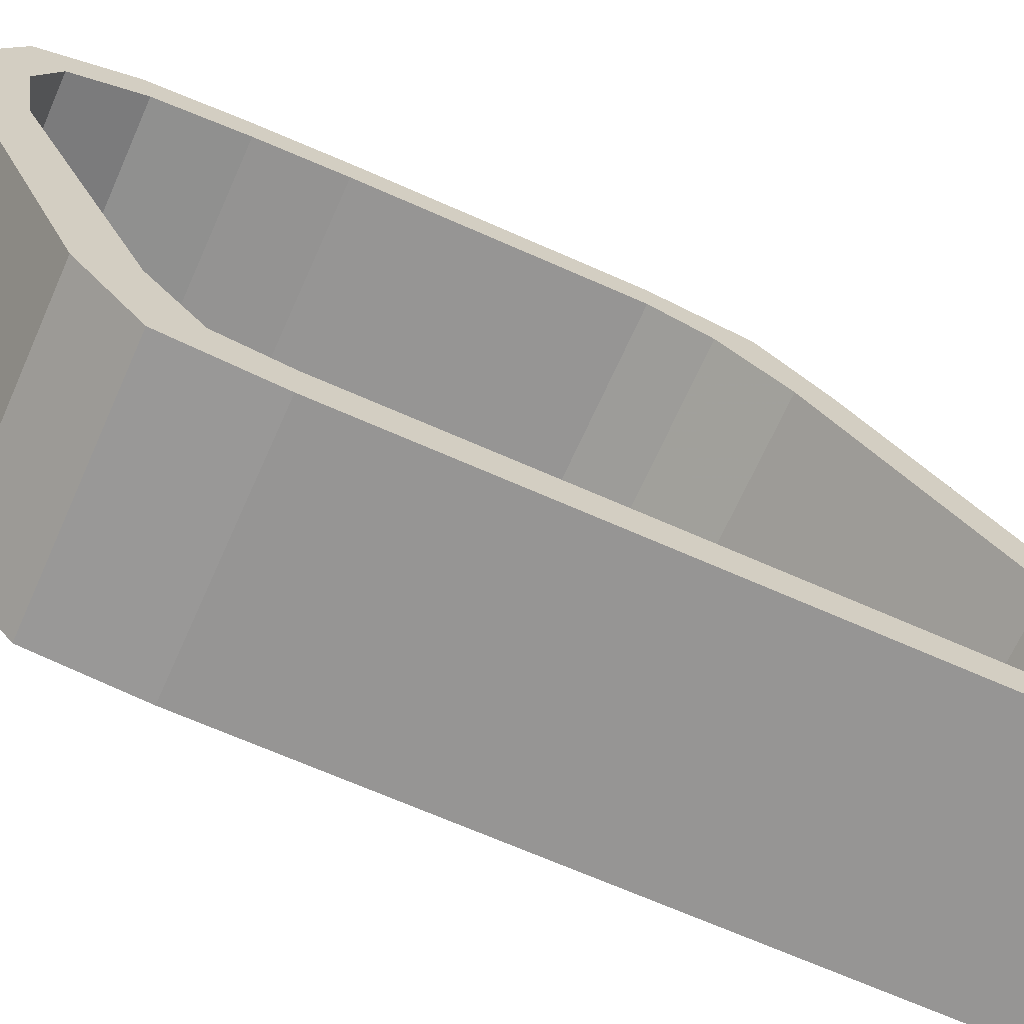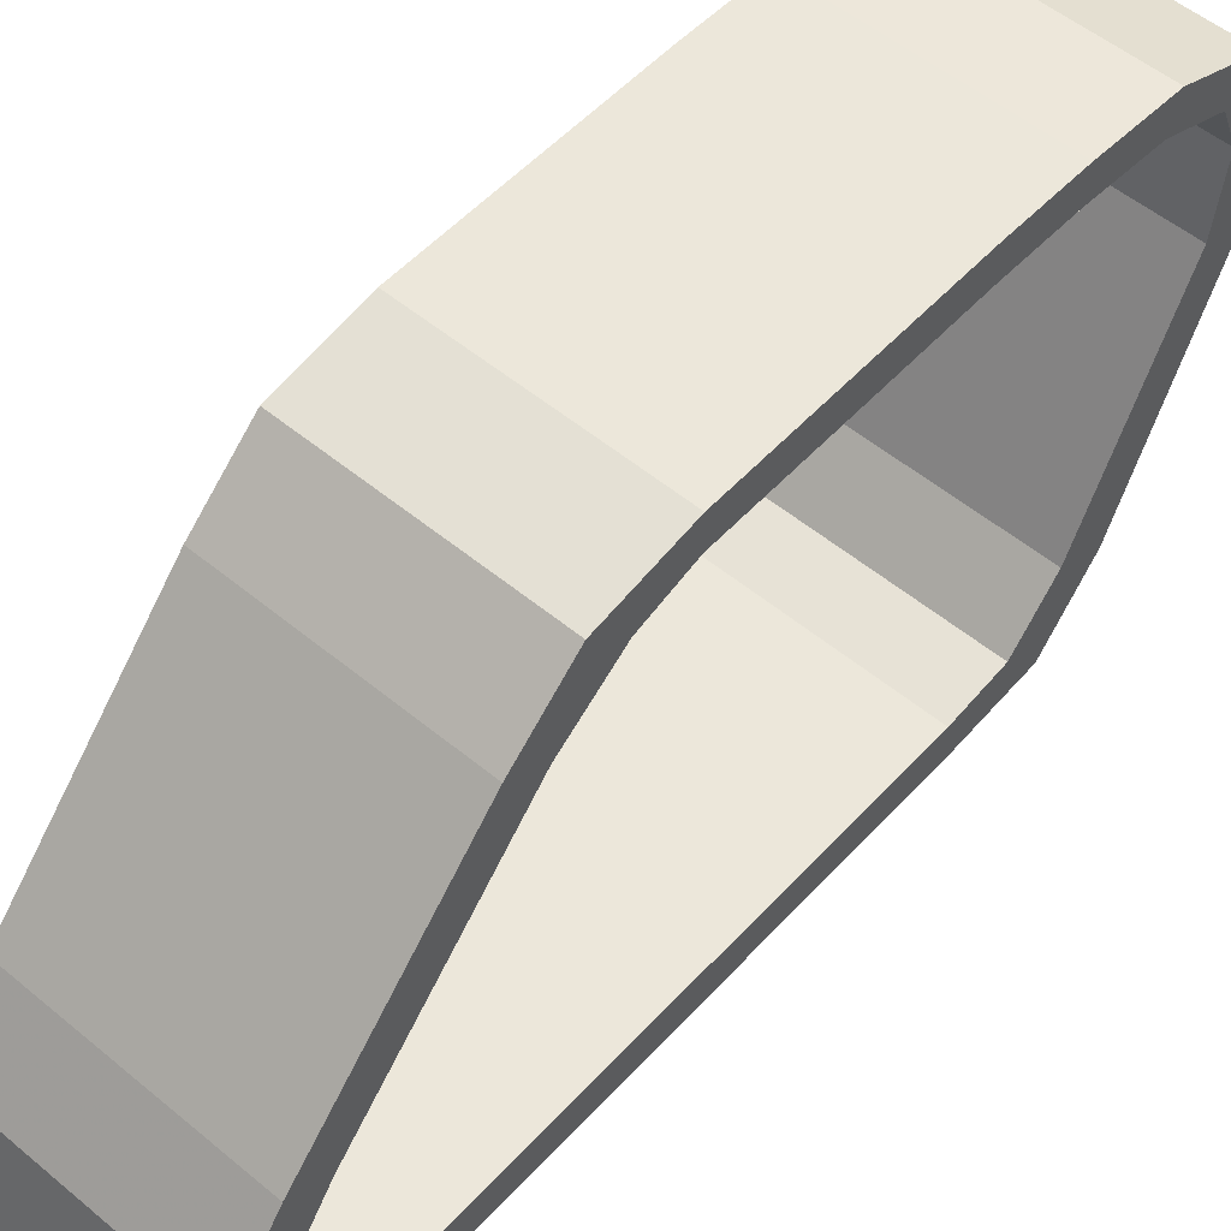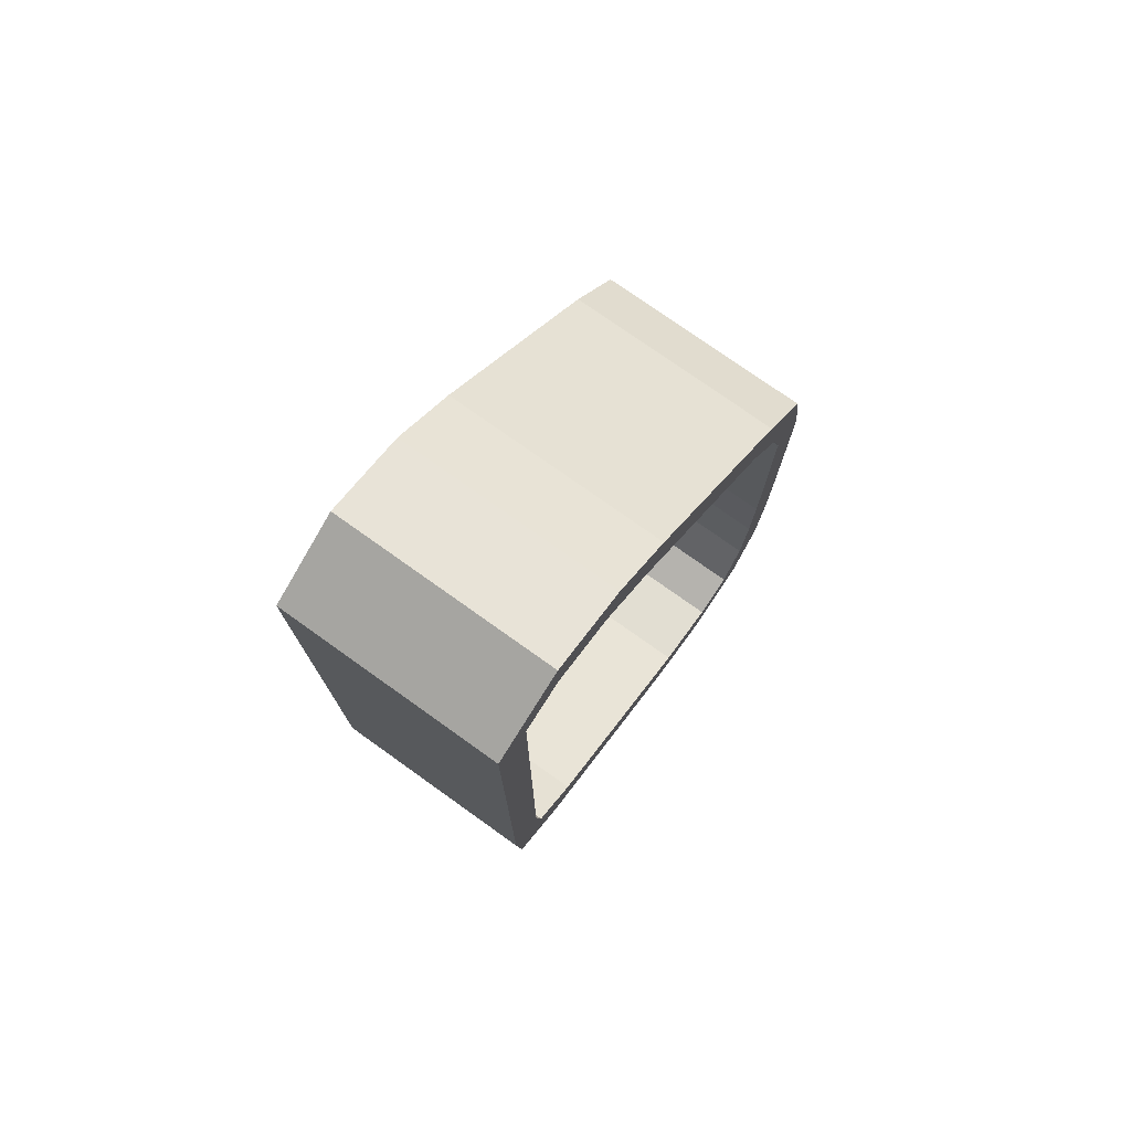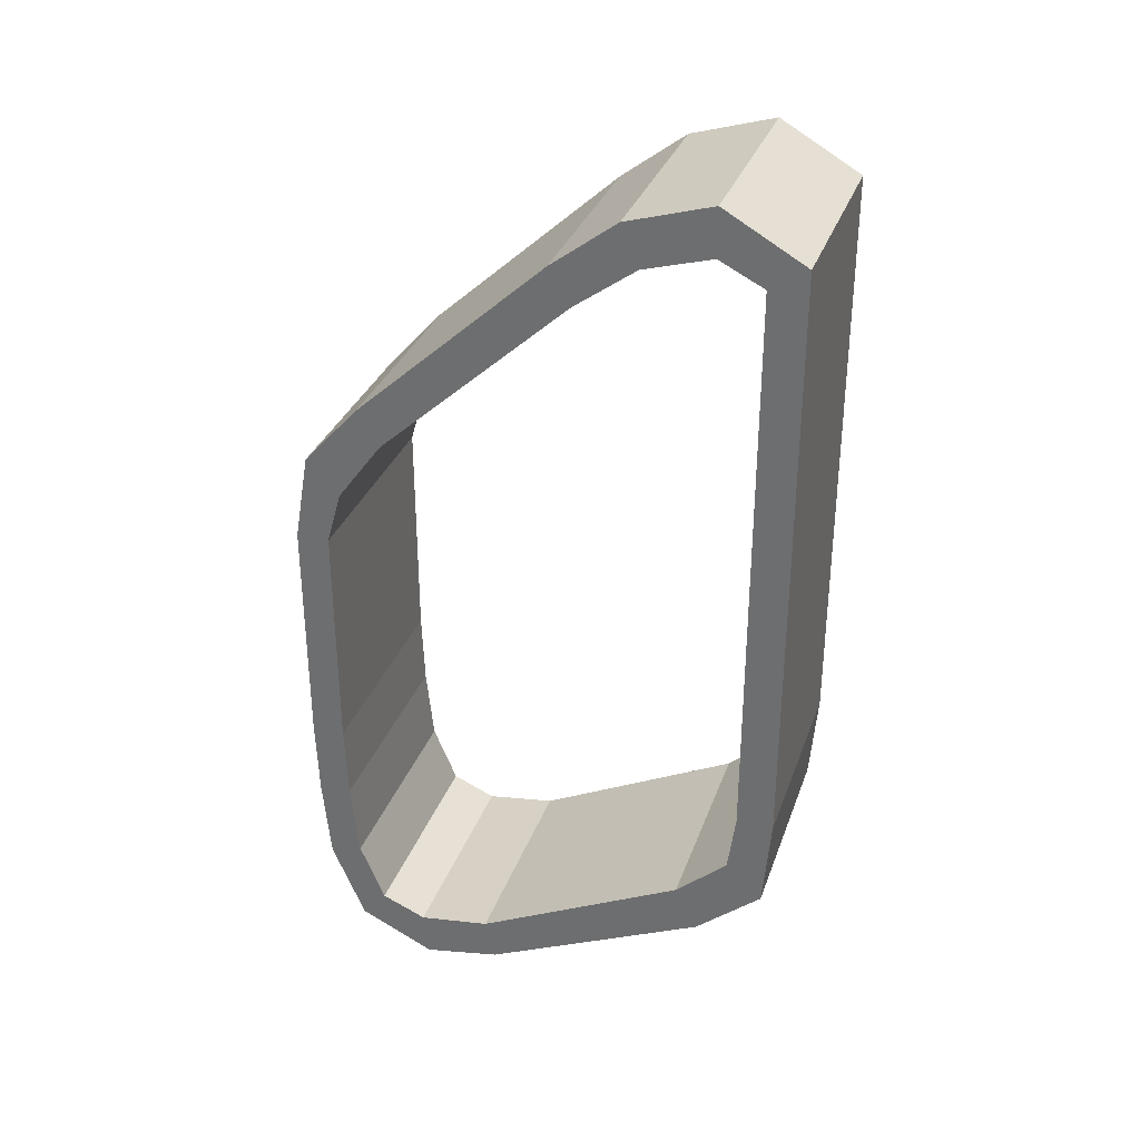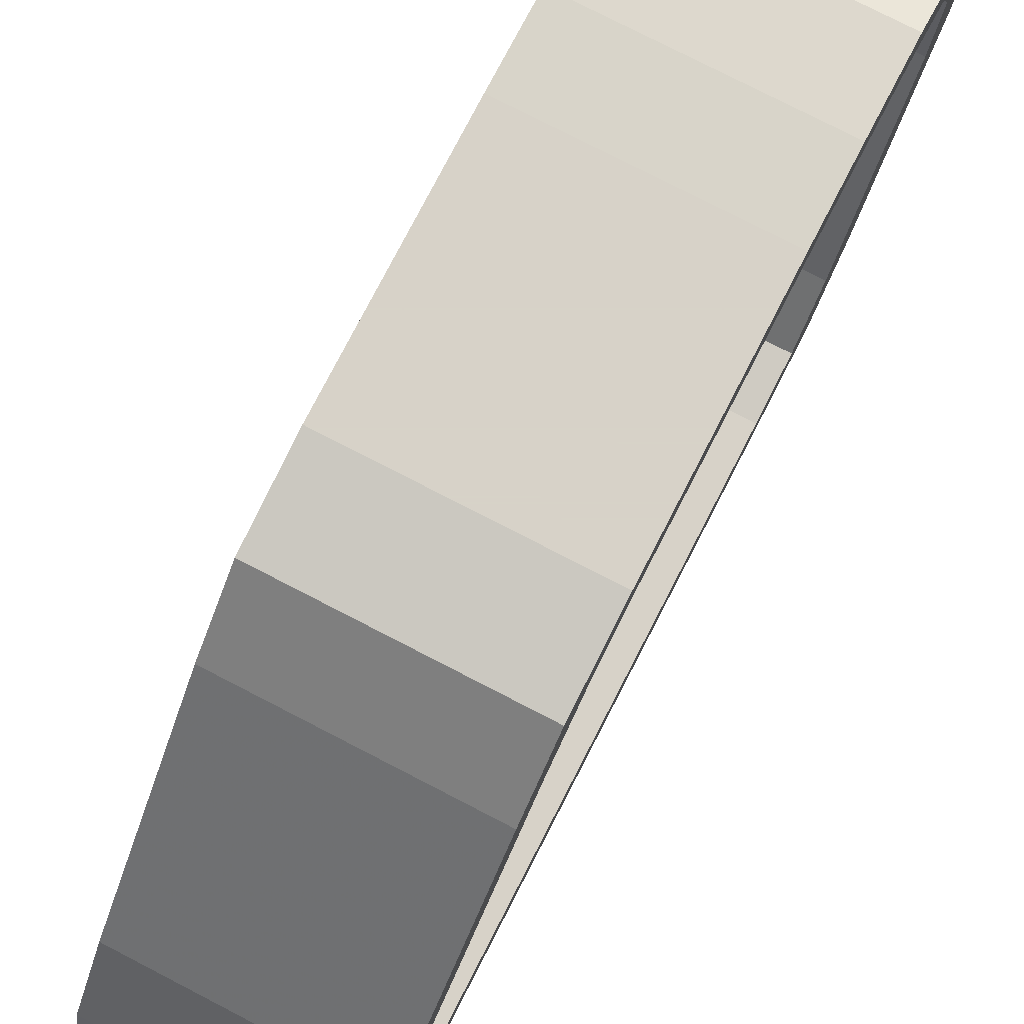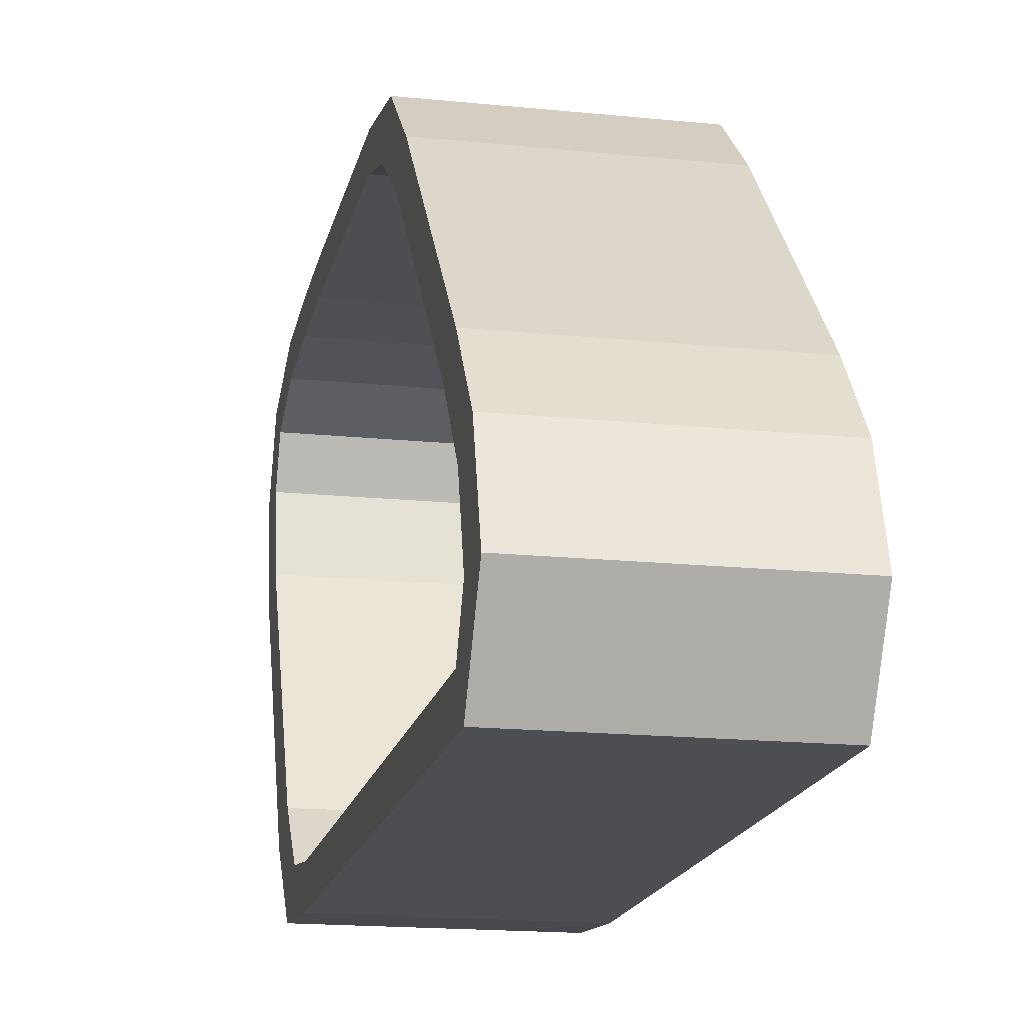
<metadata>
{"format":"obj","ext":"obj","renderer":"f3d","projection":"perspective","resolution":1024,"background":"white","views":[{"elev":-67.5,"azim":-114.0,"up":"+Y"},{"elev":53.8,"azim":41.4,"up":"+Y"},{"elev":75.9,"azim":35.5,"up":"+Z"},{"elev":32.5,"azim":-72.0,"up":"+Z"},{"elev":77.3,"azim":27.3,"up":"+Y"},{"elev":-17.0,"azim":-11.7,"up":"+Y"}]}
</metadata>
<code>
v -1.703 0.002955 1.561
v -3.075 0.002955 1.561
v -1.703 0.002955 2.169
v -3.075 0.002955 2.169
v -1.703 0.507 2.456
v -3.075 0.507 2.456
v -1.703 0.232 1.56
v -1.703 0.232 2.024
v -1.703 0.507 2.162
v -3.075 0.232 2.024
v -3.075 0.507 2.162
v -3.075 0.232 1.56
v -1.703 0.232 0.4657
v -3.075 0.232 0.4657
v -3.075 0.002955 0.4667
v -1.703 0.002955 0.4667
v -1.703 0.232 -0.07525
v -3.075 0.232 -0.07525
v -3.075 0.002955 -0.07525
v -1.703 0.002955 -0.07525
v -3.075 0.002955 -1.537
v -1.703 0.002955 -1.537
v -1.703 0.232 -1.537
v -1.703 0.279 -1.904
v -1.703 0.04995 -2.117
v -3.075 0.232 -1.537
v -1.703 1.441 1.992
v -3.075 1.441 1.992
v -1.703 2.621 0.9197
v -3.075 2.621 0.9197
v -1.703 1.305 1.769
v -1.703 2.479 0.7037
v -3.075 2.479 0.7037
v -3.075 1.305 1.769
v -1.703 2.325 -3.206
v -3.075 2.325 -3.206
v -1.703 1.843 -3.113
v -3.075 1.843 -3.113
v -1.703 2.357 -2.921
v -1.703 1.907 -2.853
v -3.075 2.357 -2.921
v -3.075 1.907 -2.853
v -1.703 1.034 2.299
v -3.075 1.034 2.299
v -1.703 0.925 2.043
v -3.075 0.925 2.043
v -1.703 0.458 -2.468
v -3.075 0.458 -2.468
v -3.075 0.04995 -2.117
v -1.703 0.599 -2.194
v -3.075 0.599 -2.194
v -3.075 0.279 -1.904
v -3.075 2.635 -2.802
v -3.075 2.791 -2.982
v -3.075 2.838 -1.945
v -3.075 2.79 -2.425
v -3.075 3.044 -1.969
v -3.075 2.997 -2.486
v -3.075 3.061 -0.008251
v -3.075 2.855 -0.007251
v -3.075 3.061 -0.4823
v -3.075 2.855 -0.4823
v -3.075 2.965 0.5377
v -3.075 2.759 0.3257
v -3.075 2.855 -1.473
v -3.075 3.061 -1.473
v -3.075 3.061 -0.9663
v -3.075 2.855 -0.9663
v -1.703 2.791 -2.982
v -1.703 2.635 -2.802
v -1.703 3.044 -1.969
v -1.703 2.997 -2.486
v -1.703 2.838 -1.945
v -1.703 2.79 -2.425
v -1.703 3.061 -0.008251
v -1.703 3.061 -0.4823
v -1.703 2.855 -0.007251
v -1.703 2.855 -0.4823
v -1.703 2.965 0.5377
v -1.703 2.759 0.3257
v -1.703 3.061 -1.473
v -1.703 2.855 -1.473
v -1.703 3.061 -0.9663
v -1.703 2.855 -0.9663
o R_TRACK
f 3 2 1
f 4 2 3
f 4 4 3
f 3 4 4
f 3 3 4
f 4 3 3
f 5 4 3
f 6 4 5
f 6 6 5
f 7 6 6
f 7 7 6
f 1 7 7
f 8 1 7
f 3 1 8
f 3 3 8
f 3 3 3
f 3 3 3
f 5 3 3
f 8 5 3
f 9 5 8
f 9 9 8
f 8 9 9
f 8 8 9
f 9 8 8
f 10 9 8
f 11 9 10
f 11 11 10
f 7 11 11
f 7 7 11
f 12 7 7
f 13 12 7
f 14 12 13
f 14 14 13
f 2 14 14
f 2 2 14
f 1 2 2
f 15 1 2
f 16 1 15
f 16 16 15
f 1 16 16
f 1 1 16
f 7 1 1
f 16 7 1
f 13 7 16
f 13 13 16
f 8 13 13
f 8 8 13
f 10 8 8
f 7 10 8
f 12 10 7
f 12 12 7
f 13 12 12
f 13 13 12
f 14 13 13
f 17 14 13
f 18 14 17
f 18 18 17
f 19 18 18
f 19 19 18
f 20 19 19
f 21 20 19
f 22 20 21
f 22 22 21
f 23 22 22
f 23 23 22
f 24 23 23
f 22 24 23
f 25 24 22
f 25 25 22
f 18 25 25
f 18 18 25
f 26 18 18
f 17 26 18
f 23 26 17
f 23 23 17
f 17 23 23
f 17 17 23
f 23 17 17
f 20 23 17
f 22 23 20
f 22 22 20
f 27 22 22
f 27 27 22
f 28 27 27
f 29 28 27
f 30 28 29
f 30 30 29
f 27 30 30
f 27 27 30
f 29 27 27
f 31 29 27
f 32 29 31
f 32 32 31
f 32 32 32
f 32 32 32
f 33 32 32
f 31 33 32
f 34 33 31
f 34 34 31
f 35 34 34
f 35 35 34
f 36 35 35
f 37 36 35
f 38 36 37
f 38 38 37
f 35 38 38
f 35 35 38
f 37 35 35
f 39 37 35
f 40 37 39
f 40 40 39
f 41 40 40
f 41 41 40
f 39 41 41
f 42 39 41
f 40 39 42
f 40 40 42
f 5 40 40
f 5 5 40
f 6 5 5
f 43 6 5
f 44 6 43
f 44 44 43
f 5 44 44
f 5 5 44
f 43 5 5
f 9 43 5
f 45 43 9
f 45 45 9
f 11 45 45
f 11 11 45
f 9 11 11
f 46 9 11
f 45 9 46
f 45 45 46
f 47 45 45
f 47 47 45
f 48 47 47
f 25 48 47
f 49 48 25
f 49 49 25
f 47 49 49
f 47 47 49
f 25 47 47
f 50 25 47
f 24 25 50
f 24 24 50
f 51 24 24
f 51 51 24
f 50 51 51
f 52 50 51
f 24 50 52
f 24 24 52
f 48 24 24
f 48 48 24
f 47 48 48
f 38 47 48
f 37 47 38
f 37 37 38
f 37 37 37
f 37 37 37
f 47 37 37
f 40 47 37
f 50 47 40
f 50 50 40
f 50 50 50
f 50 50 50
f 51 50 50
f 40 51 50
f 42 51 40
f 42 42 40
f 43 42 42
f 43 43 42
f 44 43 43
f 27 44 43
f 28 44 27
f 28 28 27
f 43 28 28
f 43 43 28
f 27 43 43
f 45 27 43
f 31 27 45
f 31 31 45
f 46 31 31
f 46 46 31
f 45 46 46
f 34 45 46
f 31 45 34
f 31 31 34
f 12 31 31
f 12 12 31
f 10 12 12
f 2 10 12
f 4 10 2
f 4 4 2
f 53 4 4
f 53 53 4
f 41 53 53
f 54 41 53
f 36 41 54
f 36 36 54
f 4 36 36
f 4 4 36
f 10 4 4
f 6 10 4
f 11 10 6
f 11 11 6
f 18 11 11
f 18 18 11
f 14 18 18
f 19 14 18
f 15 14 19
f 15 15 19
f 55 15 15
f 55 55 15
f 56 55 55
f 57 56 55
f 58 56 57
f 58 58 57
f 14 58 58
f 14 14 58
f 12 14 14
f 15 12 14
f 2 12 15
f 2 2 15
f 59 2 2
f 59 59 2
f 60 59 59
f 61 60 59
f 62 60 61
f 62 62 61
f 63 62 62
f 63 63 62
f 64 63 63
f 59 64 63
f 60 64 59
f 60 60 59
f 56 60 60
f 56 56 60
f 53 56 56
f 58 53 56
f 54 53 58
f 54 54 58
f 65 54 54
f 65 65 54
f 55 65 65
f 66 55 65
f 57 55 66
f 57 57 66
f 26 57 57
f 26 26 57
f 21 26 26
f 52 21 26
f 49 21 52
f 49 49 52
f 67 49 49
f 67 67 49
f 68 67 67
f 66 68 67
f 65 68 66
f 65 65 66
f 21 65 65
f 21 21 65
f 26 21 21
f 19 26 21
f 18 26 19
f 18 18 19
f 62 18 18
f 62 62 18
f 68 62 62
f 61 68 62
f 67 68 61
f 67 67 61
f 30 67 67
f 30 30 67
f 33 30 30
f 63 33 30
f 64 33 63
f 64 64 63
f 33 64 64
f 33 33 64
f 30 33 33
f 34 30 33
f 28 30 34
f 28 28 34
f 36 28 28
f 36 36 28
f 41 36 36
f 38 41 36
f 42 41 38
f 42 42 38
f 6 42 42
f 6 6 42
f 11 6 6
f 44 11 6
f 46 11 44
f 46 46 44
f 48 46 46
f 48 48 46
f 51 48 48
f 49 51 48
f 52 51 49
f 52 52 49
f 51 52 52
f 51 51 52
f 48 51 51
f 42 48 51
f 38 48 42
f 38 38 42
f 44 38 38
f 44 44 38
f 46 44 44
f 28 46 44
f 34 46 28
f 34 34 28
f 69 34 34
f 69 69 34
f 54 69 69
f 35 54 69
f 36 54 35
f 36 36 35
f 70 36 36
f 70 70 36
f 69 70 70
f 39 69 70
f 35 69 39
f 35 35 39
f 53 35 35
f 53 53 35
f 70 53 53
f 41 70 53
f 39 70 41
f 39 39 41
f 20 39 39
f 20 20 39
f 19 20 20
f 16 19 20
f 15 19 16
f 15 15 16
f 71 15 15
f 71 71 15
f 57 71 71
f 72 57 71
f 58 57 72
f 58 58 72
f 17 58 58
f 17 17 58
f 20 17 17
f 13 20 17
f 16 20 13
f 16 16 13
f 73 16 16
f 73 73 16
f 71 73 73
f 74 71 73
f 72 71 74
f 72 72 74
f 55 72 72
f 55 55 72
f 73 55 55
f 56 73 55
f 74 73 56
f 74 74 56
f 59 74 74
f 59 59 74
f 61 59 59
f 75 61 59
f 76 61 75
f 76 76 75
f 75 76 76
f 75 75 76
f 76 75 75
f 77 76 75
f 78 76 77
f 78 78 77
f 77 78 78
f 77 77 78
f 78 77 77
f 60 78 77
f 62 78 60
f 62 62 60
f 79 62 62
f 79 79 62
f 63 79 79
f 75 63 79
f 59 63 75
f 59 59 75
f 79 59 59
f 79 79 59
f 75 79 79
f 80 75 79
f 77 75 80
f 77 77 80
f 64 77 77
f 64 64 77
f 80 64 64
f 60 80 64
f 77 80 60
f 77 77 60
f 72 77 77
f 72 72 77
f 58 72 72
f 69 58 72
f 54 58 69
f 54 54 69
f 74 54 54
f 74 74 54
f 72 74 74
f 70 72 74
f 69 72 70
f 69 69 70
f 56 69 69
f 56 56 69
f 74 56 56
f 53 74 56
f 70 74 53
f 70 70 53
f 49 70 70
f 49 49 70
f 21 49 49
f 25 21 49
f 22 21 25
f 22 22 25
f 23 22 22
f 23 23 22
f 26 23 23
f 24 26 23
f 52 26 24
f 52 52 24
f 81 52 52
f 81 81 52
f 66 81 81
f 71 66 81
f 57 66 71
f 57 57 71
f 82 57 57
f 82 82 57
f 81 82 82
f 73 81 82
f 71 81 73
f 71 71 73
f 65 71 71
f 65 65 71
f 82 65 65
f 55 82 65
f 73 82 55
f 73 73 55
f 67 73 73
f 67 67 73
f 66 67 67
f 83 66 67
f 81 66 83
f 81 81 83
f 83 81 81
f 83 83 81
f 81 83 83
f 84 81 83
f 82 81 84
f 82 82 84
f 84 82 82
f 84 84 82
f 82 84 84
f 68 82 84
f 65 82 68
f 65 65 68
f 76 65 65
f 76 76 65
f 61 76 76
f 83 61 76
f 67 61 83
f 67 67 83
f 78 67 67
f 78 78 67
f 76 78 78
f 84 76 78
f 83 76 84
f 83 83 84
f 62 83 83
f 62 62 83
f 78 62 62
f 68 78 62
f 84 78 68
f 84 84 68
f 29 84 84
f 29 29 84
f 30 29 29
f 79 30 29
f 63 30 79
f 63 63 79
f 29 63 63
f 29 29 63
f 79 29 29
f 32 79 29
f 80 79 32
f 80 80 32
f 33 80 80
f 33 33 80
f 32 33 33
f 64 32 33
f 80 32 64

</code>
